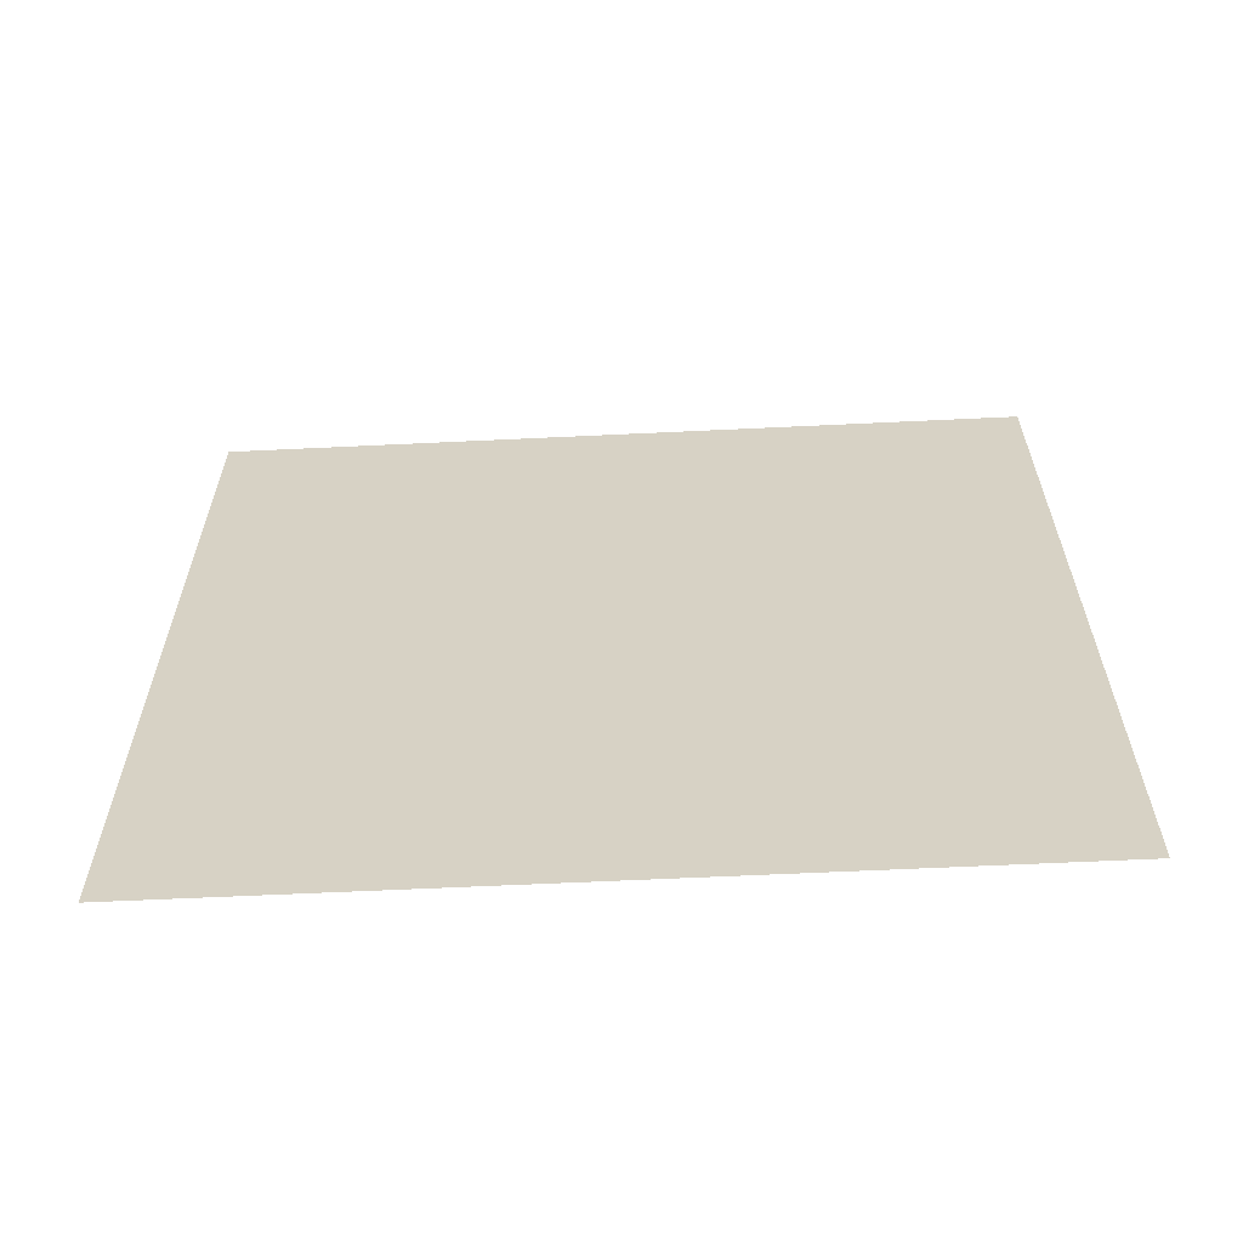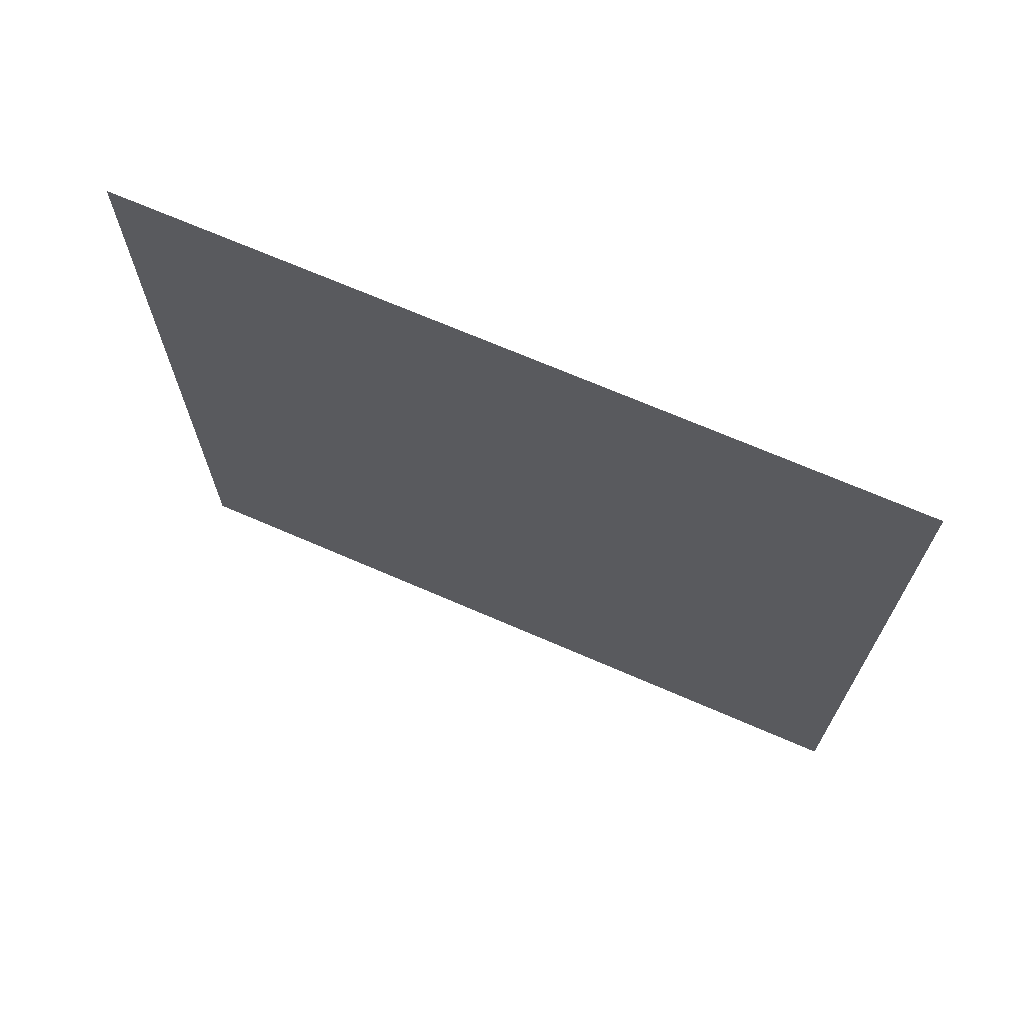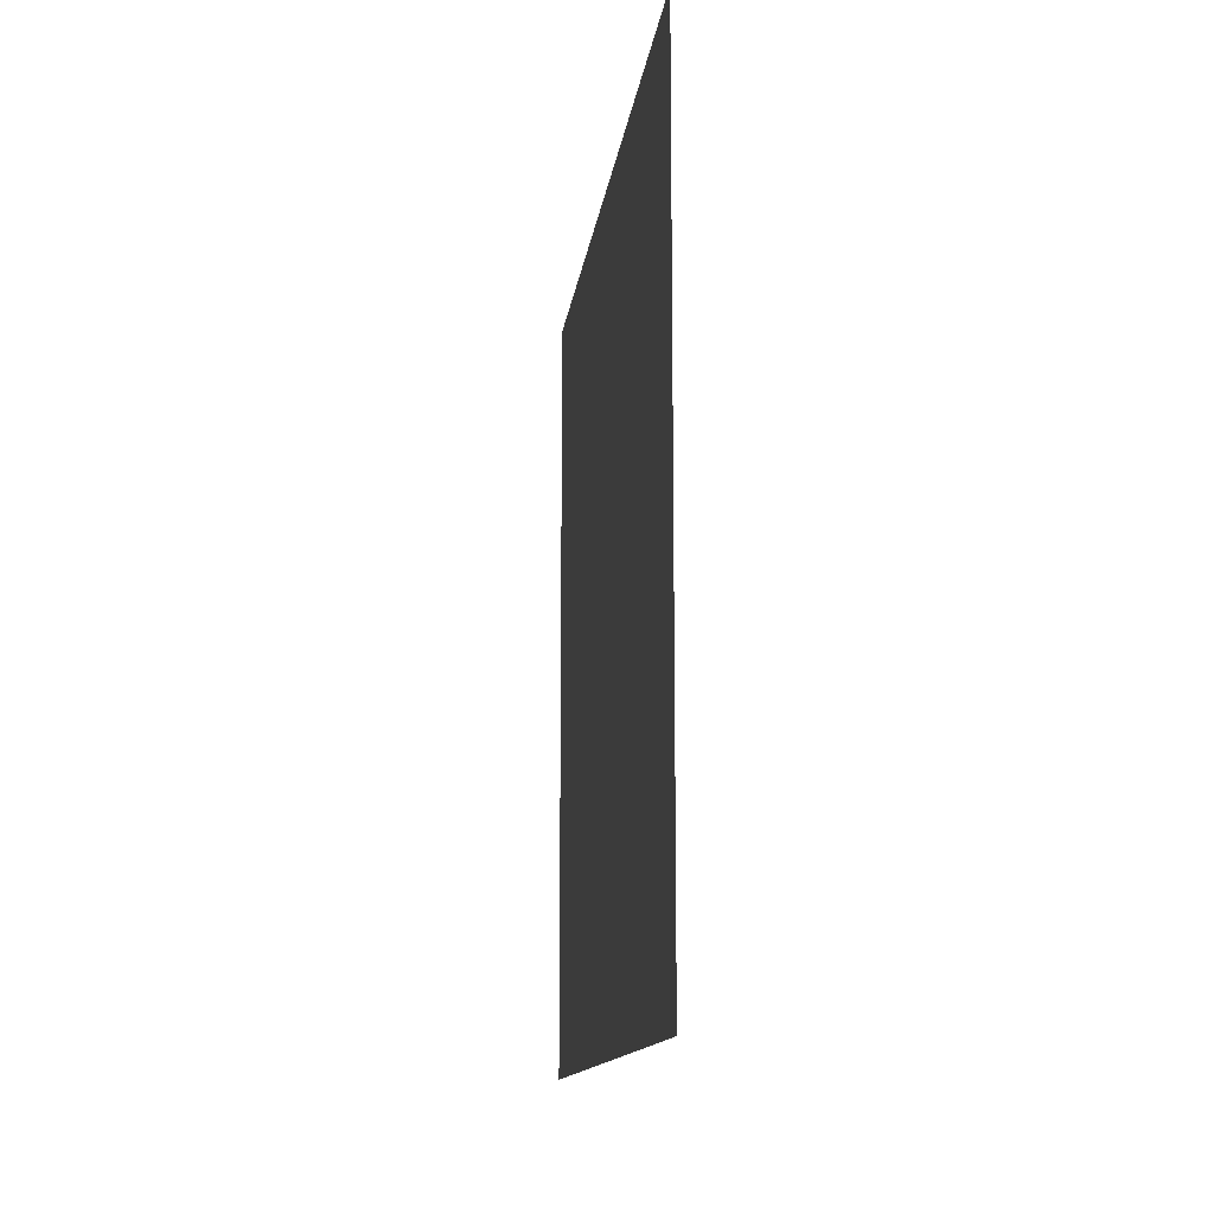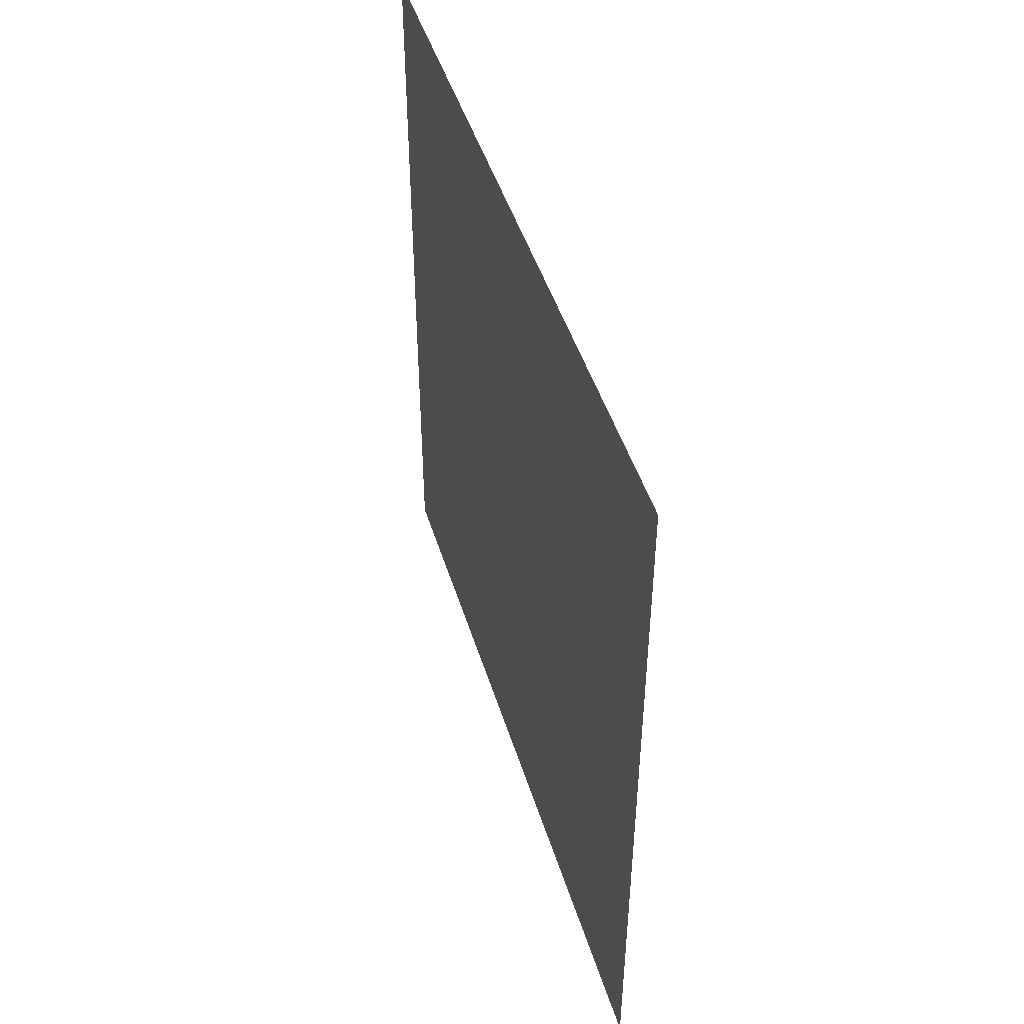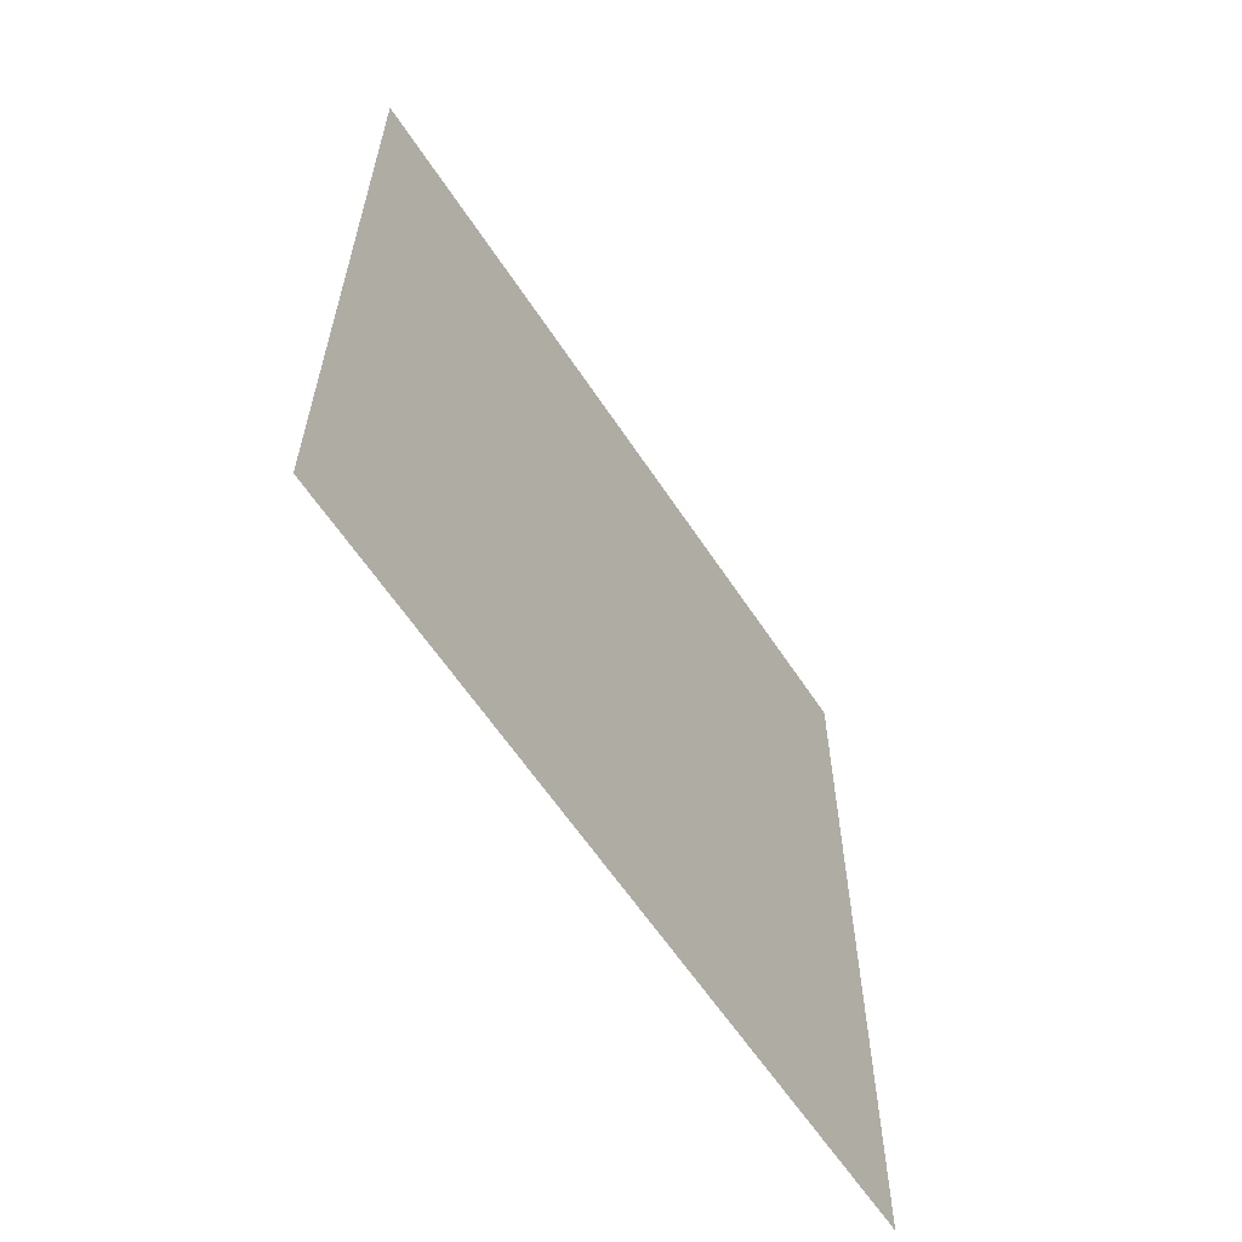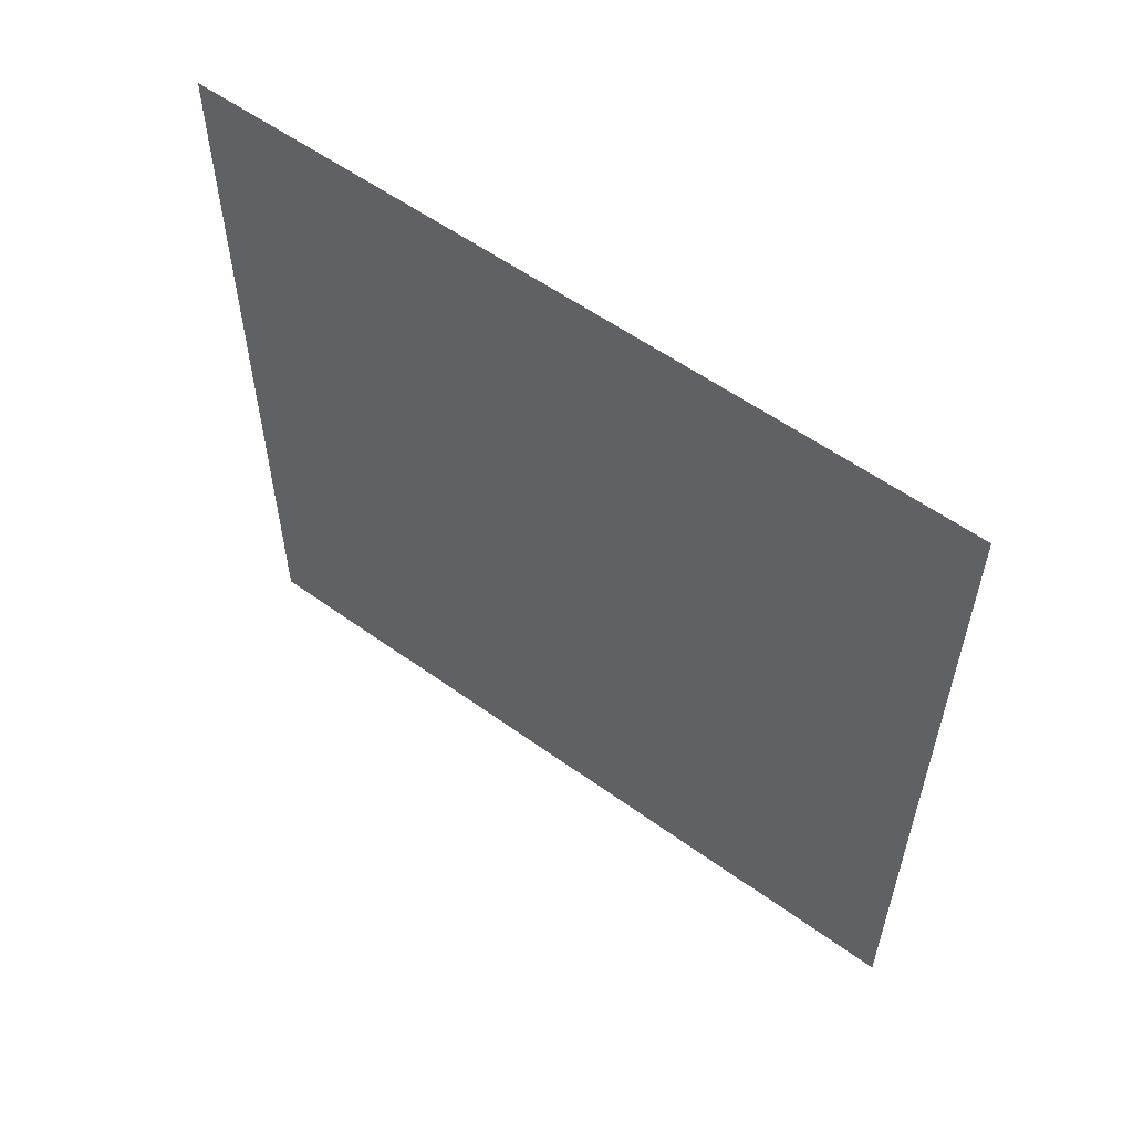
<metadata>
{"format":"obj","ext":"obj","renderer":"f3d","projection":"perspective","resolution":1024,"background":"white","views":[{"elev":-61.7,"azim":-87.2,"up":"+Z"},{"elev":69.3,"azim":113.5,"up":"+Y"},{"elev":-13.1,"azim":-7.0,"up":"+Z"},{"elev":46.5,"azim":163.2,"up":"+Z"},{"elev":-61.0,"azim":-146.8,"up":"+Z"},{"elev":56.9,"azim":-53.1,"up":"+Z"}]}
</metadata>
<code>
g default
v 0 0 0.5
v 0 0 -0.5
v 0 1 0.5
v 0 1 -0.5
g pPlane9
f 1 2 4 3

</code>
